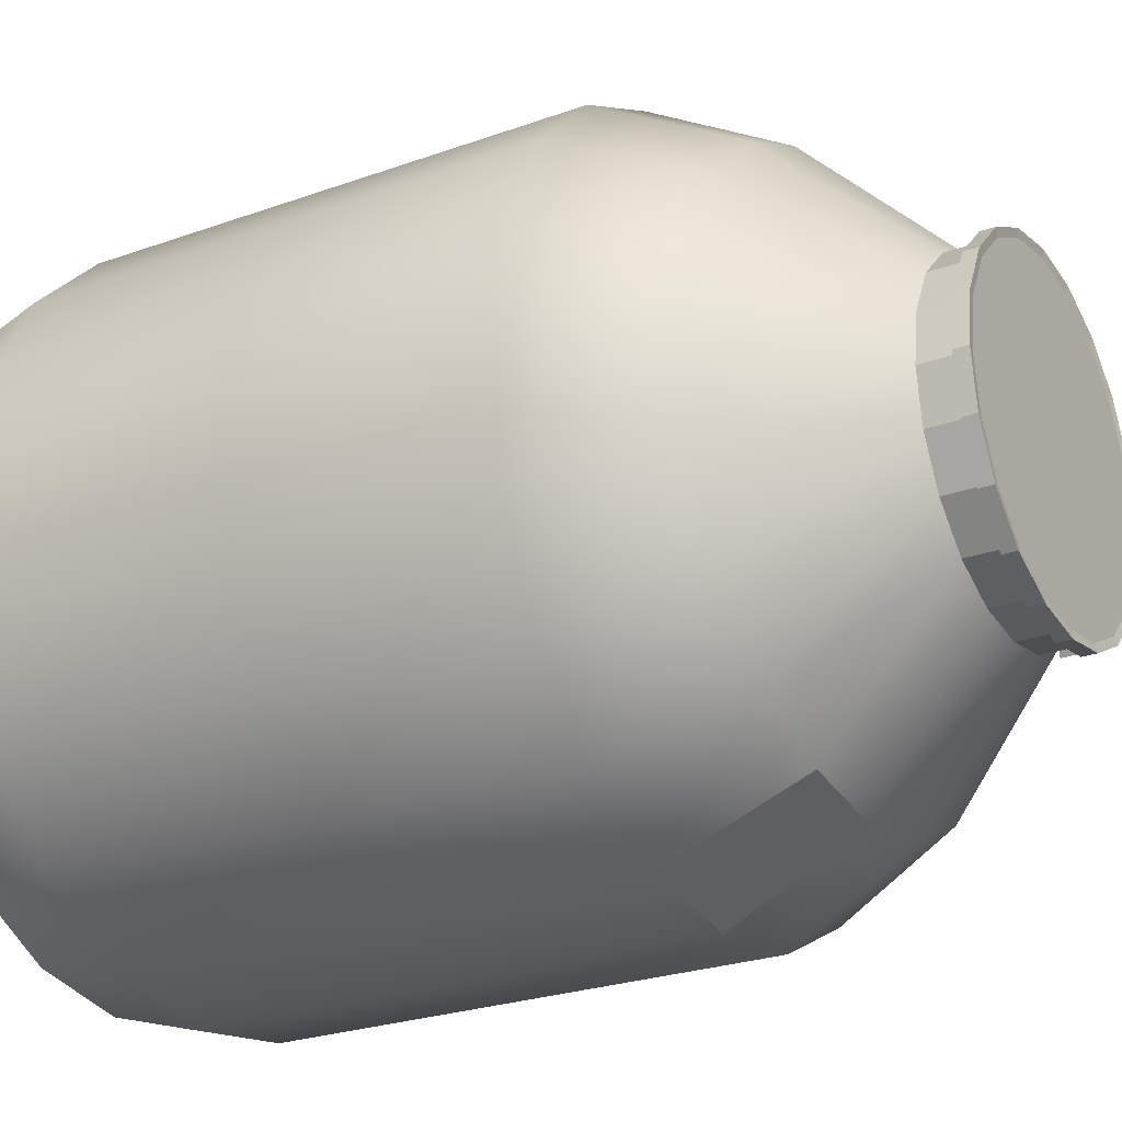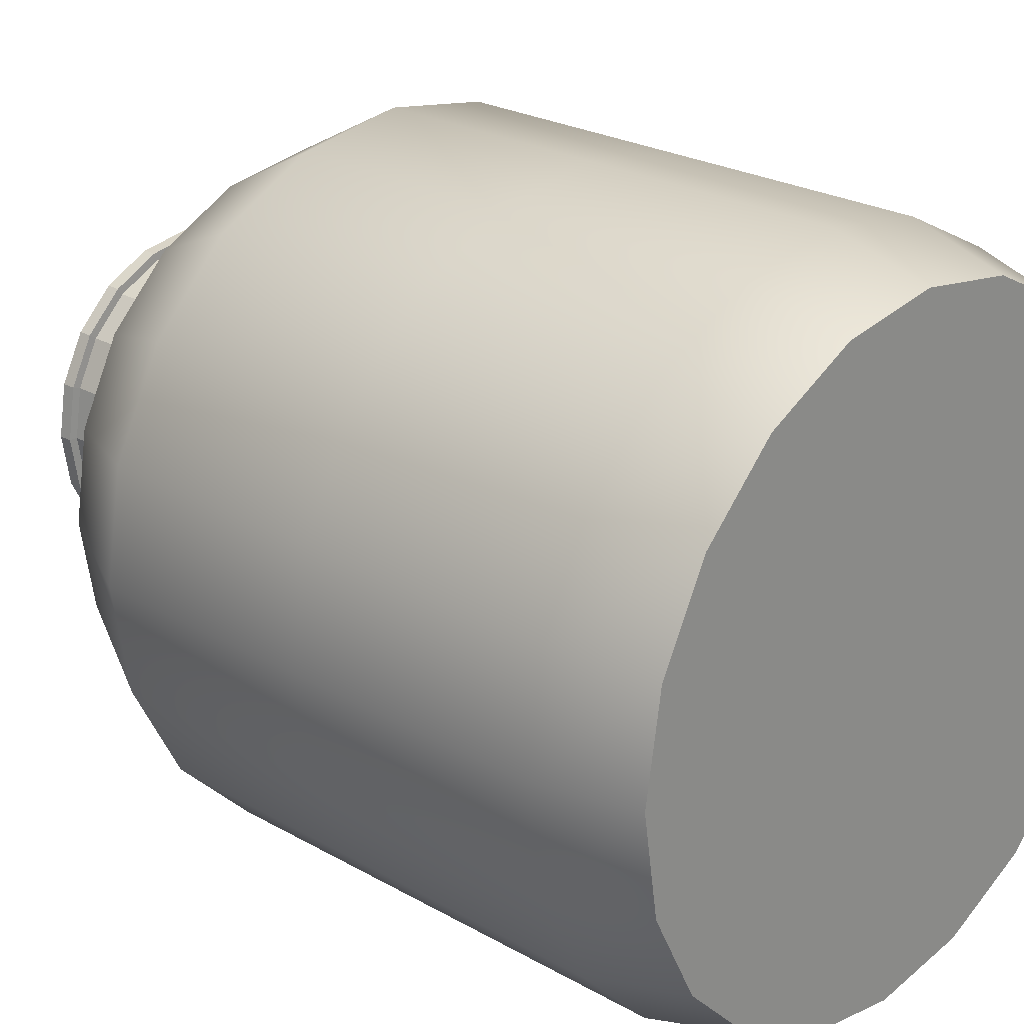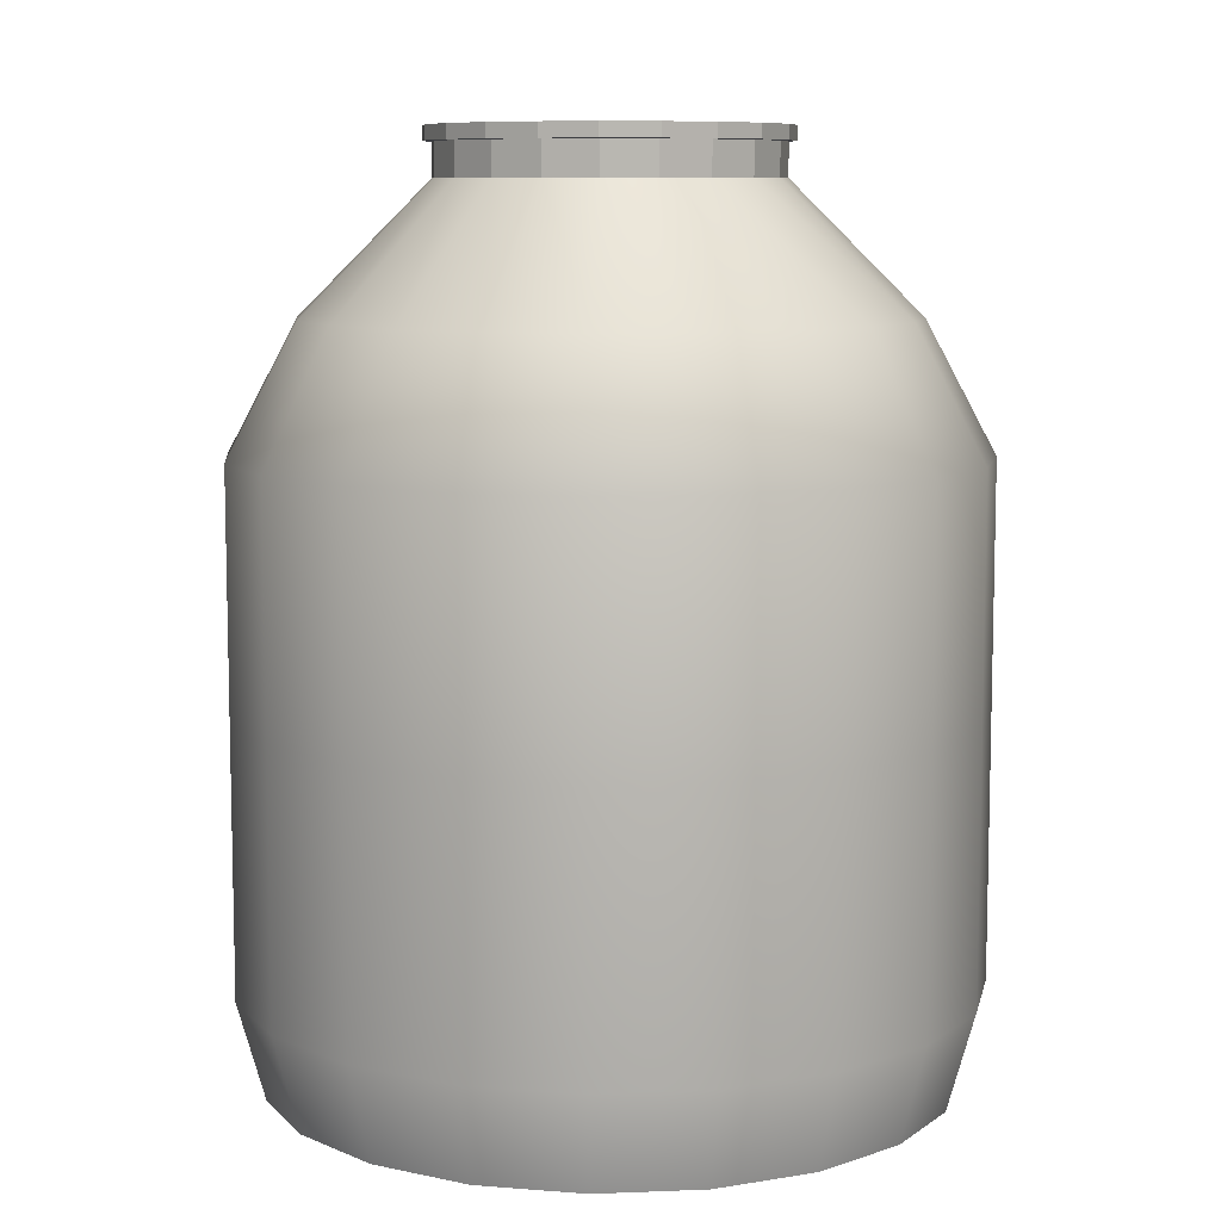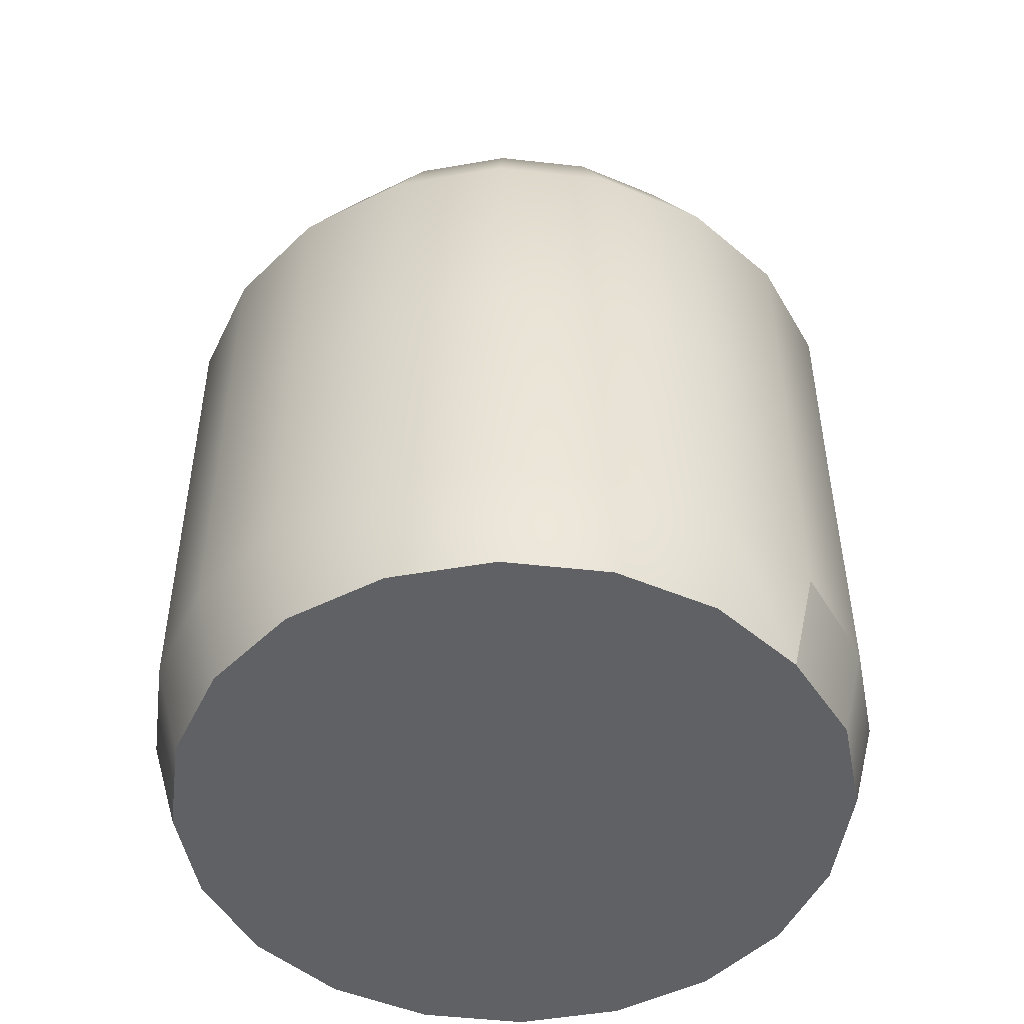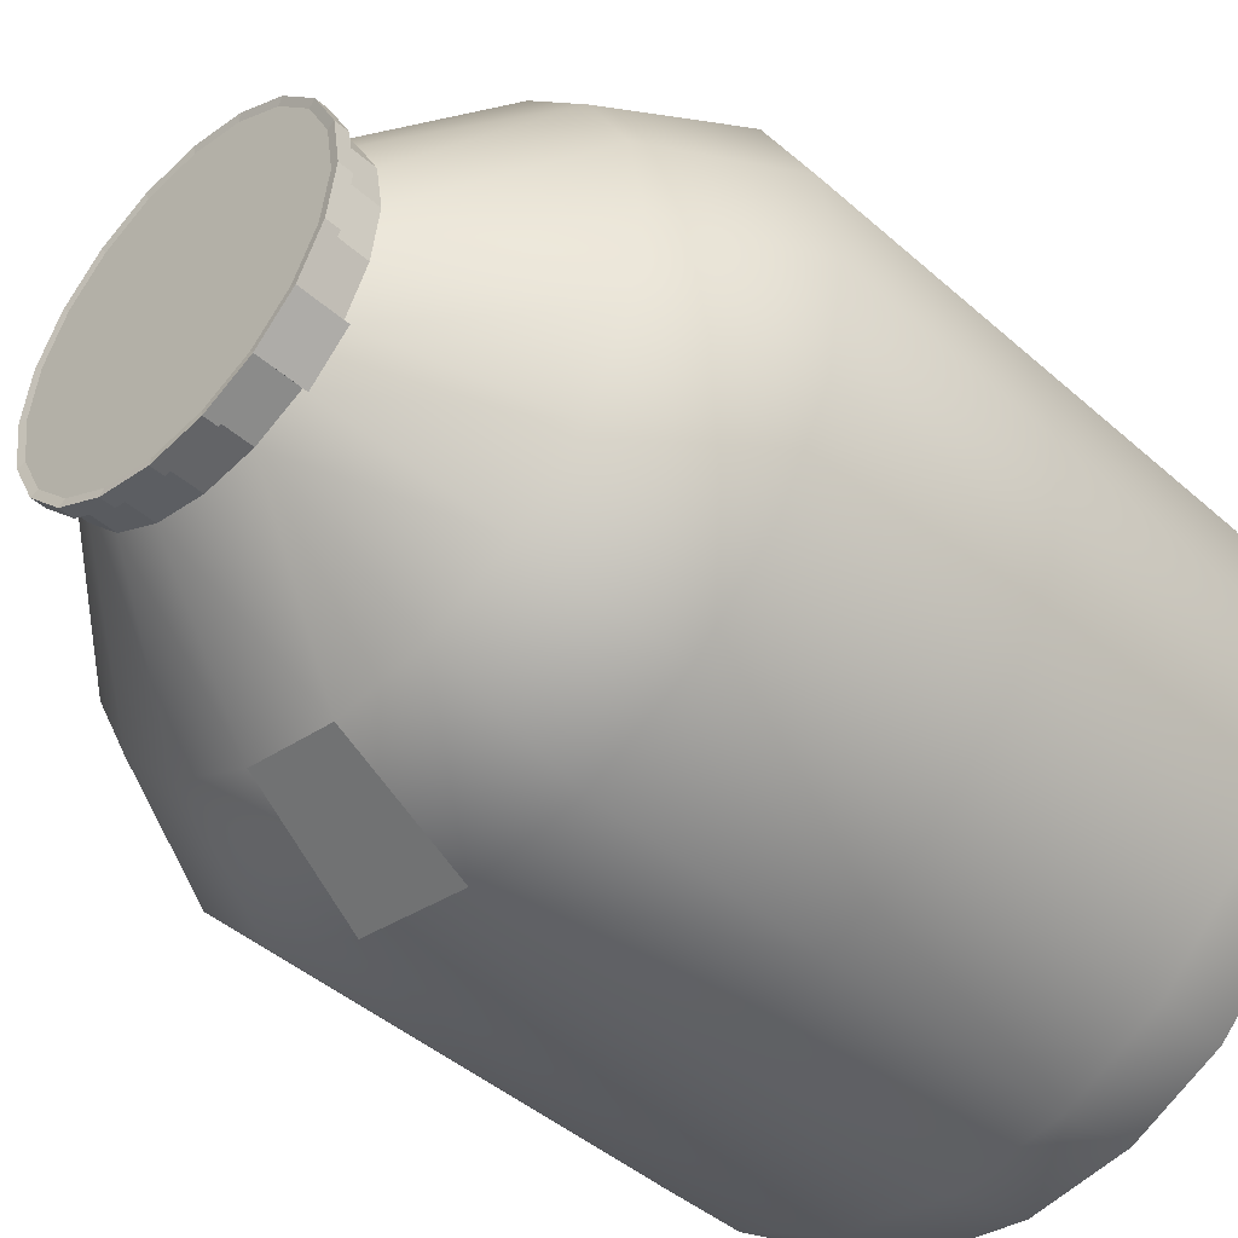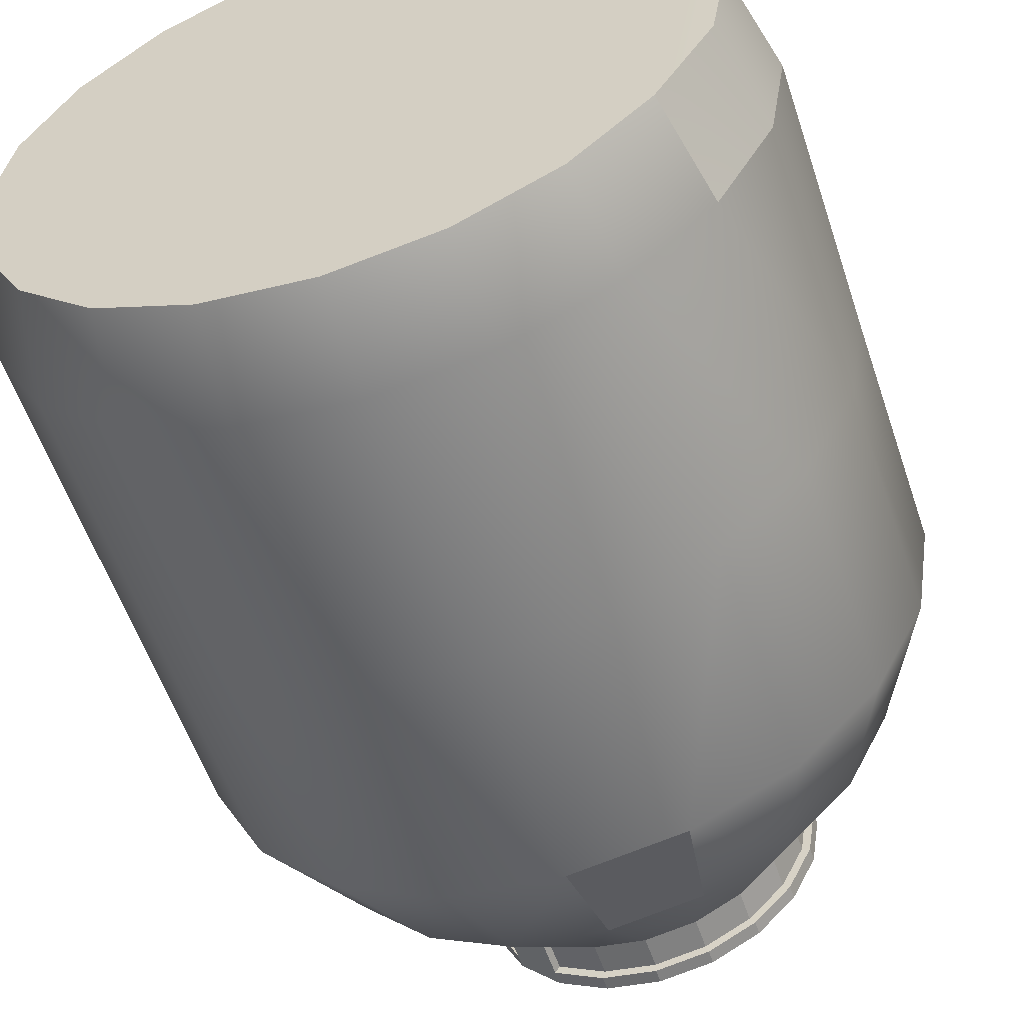
<metadata>
{"format":"obj","ext":"obj","renderer":"f3d","projection":"perspective","resolution":1024,"background":"white","views":[{"elev":-25.3,"azim":120.2,"up":"+Z"},{"elev":24.3,"azim":-46.8,"up":"+Z"},{"elev":8.6,"azim":-15.0,"up":"+Y"},{"elev":-49.1,"azim":19.9,"up":"+Y"},{"elev":-44.4,"azim":-135.7,"up":"+Z"},{"elev":-57.0,"azim":18.6,"up":"+Z"}]}
</metadata>
<code>
g default
v 458.4 75.07 13.27
v 457.5 75.07 12.39
v 456.4 75.07 11.83
v 455.2 75.07 11.64
v 454 75.07 11.83
v 452.9 75.07 12.39
v 452 75.07 13.27
v 451.4 75.07 14.38
v 451.2 75.07 15.6
v 451.4 75.07 16.83
v 452 75.07 17.93
v 452.9 75.07 18.81
v 454 75.07 19.37
v 455.2 75.07 19.57
v 456.4 75.07 19.37
v 457.5 75.07 18.81
v 458.4 75.07 17.93
v 459 75.07 16.83
v 457.1 85.25 15
v 456.8 85.25 14.45
v 456.4 85.25 14.02
v 455.8 85.25 13.74
v 455.2 85.25 13.64
v 454.6 85.25 13.74
v 454 85.25 14.02
v 453.6 85.25 14.45
v 453.3 85.25 15
v 453.2 85.25 15.6
v 453.3 85.25 16.21
v 453.6 85.25 16.75
v 454 85.25 17.19
v 454.6 85.25 17.47
v 455.2 85.25 17.56
v 455.8 85.25 17.47
v 456.4 85.25 17.19
v 456.8 85.25 16.75
v 457.1 85.25 16.21
v 457.2 85.25 15.6
v 459.3 79.36 14.28
v 458.7 79.36 13.08
v 457.7 79.36 12.13
v 456.5 79.36 11.52
v 455.2 79.36 11.31
v 453.9 79.36 11.52
v 452.7 79.36 12.13
v 451.7 79.36 13.08
v 451.1 79.36 14.28
v 450.9 79.36 15.6
v 451.1 79.36 16.93
v 451.7 79.36 18.12
v 452.7 79.36 19.07
v 453.9 79.36 19.68
v 455.2 79.36 19.89
v 456.5 79.36 19.68
v 457.7 79.36 19.07
v 458.7 79.36 18.12
v 459.3 79.36 16.93
v 459.5 79.36 15.6
v 459.3 82.2 14.28
v 459.5 82.2 15.6
v 459.3 82.2 16.93
v 458.7 82.2 18.12
v 457.7 82.2 19.07
v 456.5 82.2 19.68
v 455.2 82.2 19.89
v 453.9 82.2 19.68
v 452.7 82.2 19.07
v 451.7 82.2 18.12
v 451.1 82.2 16.93
v 450.9 82.2 15.6
v 451.1 82.2 14.28
v 451.7 82.2 13.08
v 452.7 82.2 12.13
v 453.9 82.2 11.52
v 455.2 82.19 11.35
v 456.5 82.19 11.56
v 457.7 82.2 12.13
v 458.7 82.2 13.08
v 459.3 76.23 14.31
v 458.7 76.23 13.08
v 457.7 76.23 12.13
v 456.5 76.23 11.52
v 455.2 76.23 11.31
v 453.9 76.23 11.52
v 452.7 76.23 12.13
v 451.7 76.23 13.08
v 451.1 76.23 14.28
v 450.9 76.23 15.6
v 451.1 76.23 16.93
v 451.7 76.23 18.12
v 452.7 76.23 19.07
v 453.9 76.23 19.68
v 455.2 76.23 19.89
v 456.5 76.23 19.68
v 457.7 76.23 19.07
v 458.7 76.23 18.12
v 459.3 76.23 16.93
v 459.5 76.23 15.61
v 457.1 85.64 15
v 456.8 85.64 14.45
v 456.4 85.64 14.02
v 455.8 85.64 13.74
v 455.2 85.64 13.64
v 454.6 85.64 13.74
v 454 85.64 14.02
v 453.6 85.64 14.45
v 453.3 85.64 15
v 453.2 85.64 15.6
v 453.3 85.64 16.21
v 453.6 85.64 16.75
v 454 85.64 17.19
v 454.6 85.64 17.47
v 455.2 85.64 17.56
v 455.8 85.64 17.47
v 456.4 85.64 17.19
v 456.8 85.64 16.75
v 457.1 85.64 16.21
v 457.2 85.64 15.6
v 458.5 83.72 14.53
v 458 83.72 13.56
v 457.2 83.72 12.79
v 456.3 83.71 12.33
v 455.2 83.71 12.16
v 454.1 83.72 12.29
v 453.2 83.72 12.79
v 452.4 83.72 13.56
v 451.9 83.72 14.53
v 451.7 83.72 15.6
v 451.9 83.72 16.68
v 452.4 83.72 17.65
v 453.2 83.72 18.42
v 454.1 83.72 18.91
v 455.2 83.72 19.08
v 456.3 83.72 18.91
v 457.2 83.72 18.42
v 458 83.72 17.65
v 458.5 83.72 16.68
v 458.7 83.72 15.6
v 459 75.09 14.43
v 459.2 75.09 15.62
v 457.1 85.8 15
v 456.8 85.8 14.45
v 455.2 85.8 15.6
v 456.4 85.8 14.02
v 455.8 85.8 13.74
v 455.2 85.8 13.64
v 454.6 85.8 13.74
v 454 85.8 14.02
v 453.6 85.8 14.45
v 453.3 85.8 15
v 453.2 85.8 15.6
v 453.3 85.8 16.21
v 453.6 85.8 16.75
v 454 85.8 17.19
v 454.6 85.8 17.47
v 455.2 85.8 17.56
v 455.8 85.8 17.47
v 456.4 85.8 17.19
v 456.8 85.8 16.75
v 457.1 85.8 16.21
v 457.2 85.8 15.6
v 454 85.23 13.94
v 453.5 85.23 14.39
v 453.5 85.65 14.39
v 454 85.65 13.94
v 457.2 85.65 14.97
v 456.9 85.65 14.39
v 456.9 85.82 14.39
v 457.2 85.82 14.97
v 456.4 85.65 13.94
v 456.4 85.82 13.94
v 455.8 85.65 13.64
v 455.8 85.82 13.64
v 455.2 85.65 13.54
v 455.2 85.82 13.54
v 454.6 85.65 13.64
v 454.6 85.82 13.64
v 454 85.82 13.94
v 453.5 85.82 14.39
v 453.2 85.65 14.97
v 453.2 85.82 14.97
v 453.1 85.65 15.6
v 453.1 85.82 15.6
v 453.2 85.65 16.24
v 453.2 85.82 16.24
v 453.5 85.65 16.81
v 453.5 85.82 16.81
v 454 85.65 17.27
v 454 85.82 17.27
v 454.6 85.65 17.56
v 454.6 85.82 17.56
v 455.2 85.65 17.66
v 455.2 85.82 17.66
v 455.8 85.65 17.56
v 455.8 85.82 17.56
v 456.4 85.65 17.27
v 456.4 85.82 17.27
v 456.9 85.65 16.81
v 456.9 85.82 16.81
v 457.2 85.65 16.24
v 457.2 85.82 16.24
v 457.3 85.65 15.6
v 457.3 85.82 15.6
g pasted__pCylinder3 group6
f 39 40 59
f 59 40 78
f 40 41 78
f 78 41 77
f 42 76 41
f 41 76 77
f 43 75 42
f 42 75 76
f 43 44 75
f 75 44 74
f 44 45 74
f 74 45 73
f 45 46 73
f 73 46 72
f 46 47 72
f 72 47 71
f 47 48 71
f 71 48 70
f 48 49 70
f 70 49 69
f 49 50 69
f 69 50 68
f 50 51 68
f 68 51 67
f 51 52 67
f 67 52 66
f 52 53 66
f 66 53 65
f 53 54 65
f 65 54 64
f 54 55 64
f 64 55 63
f 55 56 63
f 63 56 62
f 56 57 62
f 62 57 61
f 57 58 61
f 61 58 60
f 58 39 60
f 60 39 59
f 141 142 143
f 142 144 143
f 144 145 143
f 145 146 143
f 146 147 143
f 147 148 143
f 148 149 143
f 149 150 143
f 150 151 143
f 151 152 143
f 152 153 143
f 153 154 143
f 154 155 143
f 155 156 143
f 156 157 143
f 157 158 143
f 158 159 143
f 159 160 143
f 160 161 143
f 161 141 143
f 79 80 39
f 39 80 40
f 80 81 40
f 40 81 41
f 81 82 41
f 41 82 42
f 82 83 42
f 42 83 43
f 83 84 43
f 43 84 44
f 84 85 44
f 44 85 45
f 85 86 45
f 45 86 46
f 86 87 46
f 46 87 47
f 87 88 47
f 47 88 48
f 88 89 48
f 48 89 49
f 89 90 49
f 49 90 50
f 90 91 50
f 50 91 51
f 91 92 51
f 51 92 52
f 92 93 52
f 52 93 53
f 93 94 53
f 53 94 54
f 94 95 54
f 54 95 55
f 95 96 55
f 55 96 56
f 96 97 56
f 56 97 57
f 97 98 57
f 57 98 58
f 98 79 58
f 58 79 39
f 138 119 38
f 38 119 19
f 137 138 37
f 37 138 38
f 136 137 36
f 36 137 37
f 135 136 35
f 35 136 36
f 134 135 34
f 34 135 35
f 133 134 33
f 33 134 34
f 132 133 32
f 32 133 33
f 131 132 31
f 31 132 32
f 130 131 30
f 30 131 31
f 129 130 29
f 29 130 30
f 128 129 28
f 28 129 29
f 127 128 27
f 27 128 28
f 126 127 26
f 26 127 27
f 125 126 25
f 25 126 26
f 124 125 24
f 24 125 25
f 124 24 123
f 123 24 23
f 122 123 22
f 22 123 23
f 121 122 21
f 21 122 22
f 120 121 20
f 20 121 21
f 119 120 19
f 19 120 20
f 1 2 80
f 80 2 81
f 2 3 81
f 81 3 82
f 3 4 82
f 82 4 83
f 4 5 83
f 83 5 84
f 5 6 84
f 84 6 85
f 6 7 85
f 85 7 86
f 7 8 86
f 86 8 87
f 8 9 87
f 87 9 88
f 9 10 88
f 88 10 89
f 10 11 89
f 89 11 90
f 11 12 90
f 90 12 91
f 12 13 91
f 91 13 92
f 13 14 92
f 92 14 93
f 14 15 93
f 93 15 94
f 15 16 94
f 94 16 95
f 16 17 95
f 95 17 96
f 17 18 96
f 96 18 97
f 19 20 99
f 99 20 100
f 20 21 100
f 100 21 101
f 21 22 101
f 101 22 102
f 22 23 102
f 102 23 103
f 23 24 103
f 103 24 104
f 24 25 104
f 104 25 105
f 162 163 165
f 165 163 164
f 26 27 106
f 106 27 107
f 27 28 107
f 107 28 108
f 28 29 108
f 108 29 109
f 29 30 109
f 109 30 110
f 30 31 110
f 110 31 111
f 31 32 111
f 111 32 112
f 32 33 112
f 112 33 113
f 33 34 113
f 113 34 114
f 34 35 114
f 114 35 115
f 35 36 115
f 115 36 116
f 36 37 116
f 116 37 117
f 37 38 117
f 117 38 118
f 38 19 118
f 118 19 99
f 59 78 119
f 119 78 120
f 78 77 120
f 120 77 121
f 77 76 121
f 121 76 122
f 74 124 75
f 75 124 123
f 74 73 124
f 124 73 125
f 73 72 125
f 125 72 126
f 72 71 126
f 126 71 127
f 71 70 127
f 127 70 128
f 70 69 128
f 128 69 129
f 69 68 129
f 129 68 130
f 68 67 130
f 130 67 131
f 67 66 131
f 131 66 132
f 66 65 132
f 132 65 133
f 65 64 133
f 133 64 134
f 64 63 134
f 134 63 135
f 63 62 135
f 135 62 136
f 62 61 136
f 136 61 137
f 61 60 137
f 137 60 138
f 60 59 138
f 138 59 119
f 80 79 1
f 1 79 139
f 79 98 139
f 139 98 140
f 98 97 140
f 140 97 18
f 140 18 139
f 139 18 1
f 1 18 2
f 2 18 3
f 18 17 3
f 17 16 3
f 16 15 3
f 15 14 3
f 14 13 3
f 13 12 3
f 12 11 3
f 11 10 3
f 10 9 3
f 9 8 3
f 8 7 3
f 7 6 3
f 6 5 3
f 5 4 3
f 166 167 169
f 169 167 168
f 167 170 168
f 168 170 171
f 170 172 171
f 171 172 173
f 172 174 173
f 173 174 175
f 174 176 175
f 175 176 177
f 176 165 177
f 177 165 178
f 165 164 178
f 178 164 179
f 164 180 179
f 179 180 181
f 180 182 181
f 181 182 183
f 182 184 183
f 183 184 185
f 184 186 185
f 185 186 187
f 186 188 187
f 187 188 189
f 188 190 189
f 189 190 191
f 190 192 191
f 191 192 193
f 192 194 193
f 193 194 195
f 194 196 195
f 195 196 197
f 196 198 197
f 197 198 199
f 198 200 199
f 199 200 201
f 200 202 201
f 201 202 203
f 202 166 203
f 203 166 169
f 25 26 162
f 162 26 163
f 106 164 26
f 26 164 163
f 105 25 165
f 165 25 162
f 99 100 166
f 166 100 167
f 142 141 168
f 168 141 169
f 100 101 167
f 167 101 170
f 144 142 171
f 171 142 168
f 101 102 170
f 170 102 172
f 145 144 173
f 173 144 171
f 102 103 172
f 172 103 174
f 146 145 175
f 175 145 173
f 103 104 174
f 174 104 176
f 147 146 177
f 177 146 175
f 104 105 176
f 176 105 165
f 148 147 178
f 178 147 177
f 149 148 179
f 179 148 178
f 106 107 164
f 164 107 180
f 150 149 181
f 181 149 179
f 107 108 180
f 180 108 182
f 151 150 183
f 183 150 181
f 108 109 182
f 182 109 184
f 152 151 185
f 185 151 183
f 109 110 184
f 184 110 186
f 153 152 187
f 187 152 185
f 110 111 186
f 186 111 188
f 154 153 189
f 189 153 187
f 111 112 188
f 188 112 190
f 155 154 191
f 191 154 189
f 112 113 190
f 190 113 192
f 156 155 193
f 193 155 191
f 113 114 192
f 192 114 194
f 157 156 195
f 195 156 193
f 114 115 194
f 194 115 196
f 158 157 197
f 197 157 195
f 115 116 196
f 196 116 198
f 159 158 199
f 199 158 197
f 116 117 198
f 198 117 200
f 160 159 201
f 201 159 199
f 117 118 200
f 200 118 202
f 161 160 203
f 203 160 201
f 118 99 202
f 202 99 166
f 141 161 169
f 169 161 203
f 123 122 75
f 75 122 76

</code>
